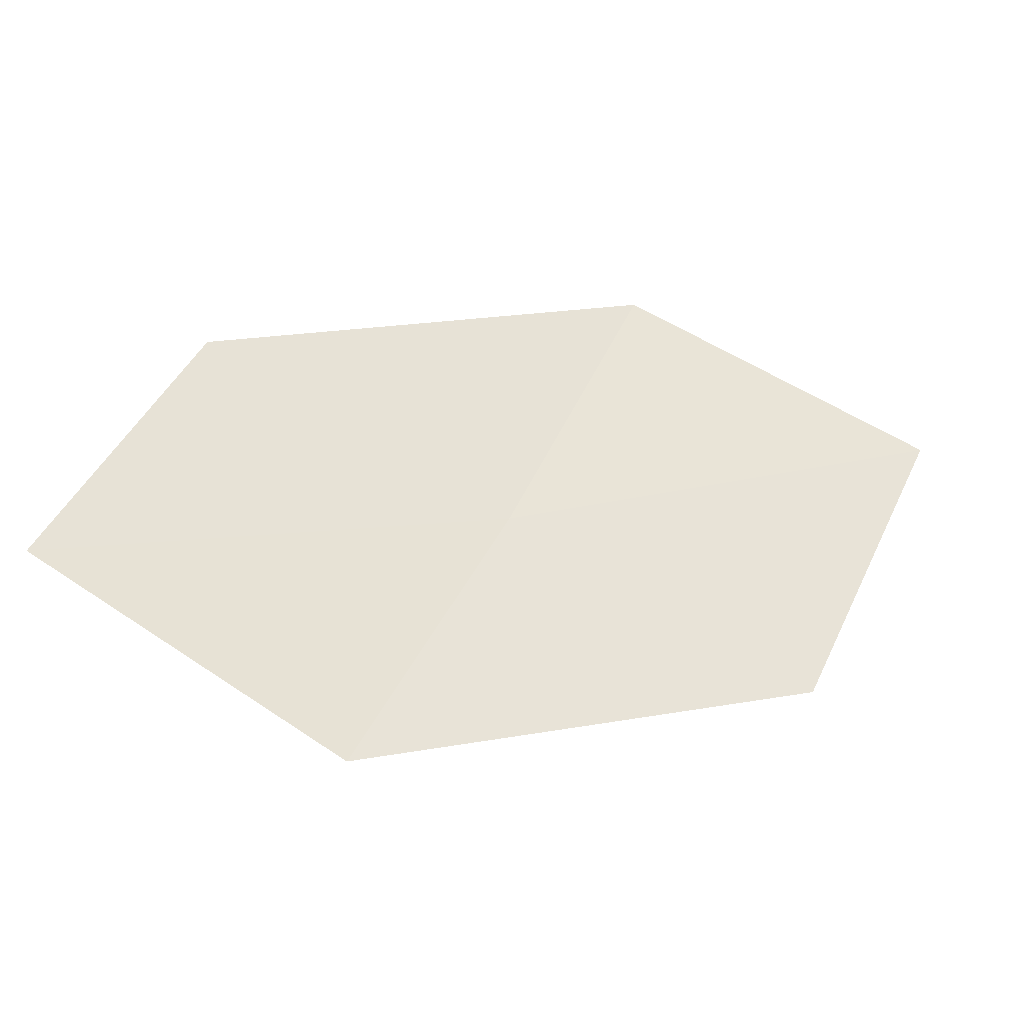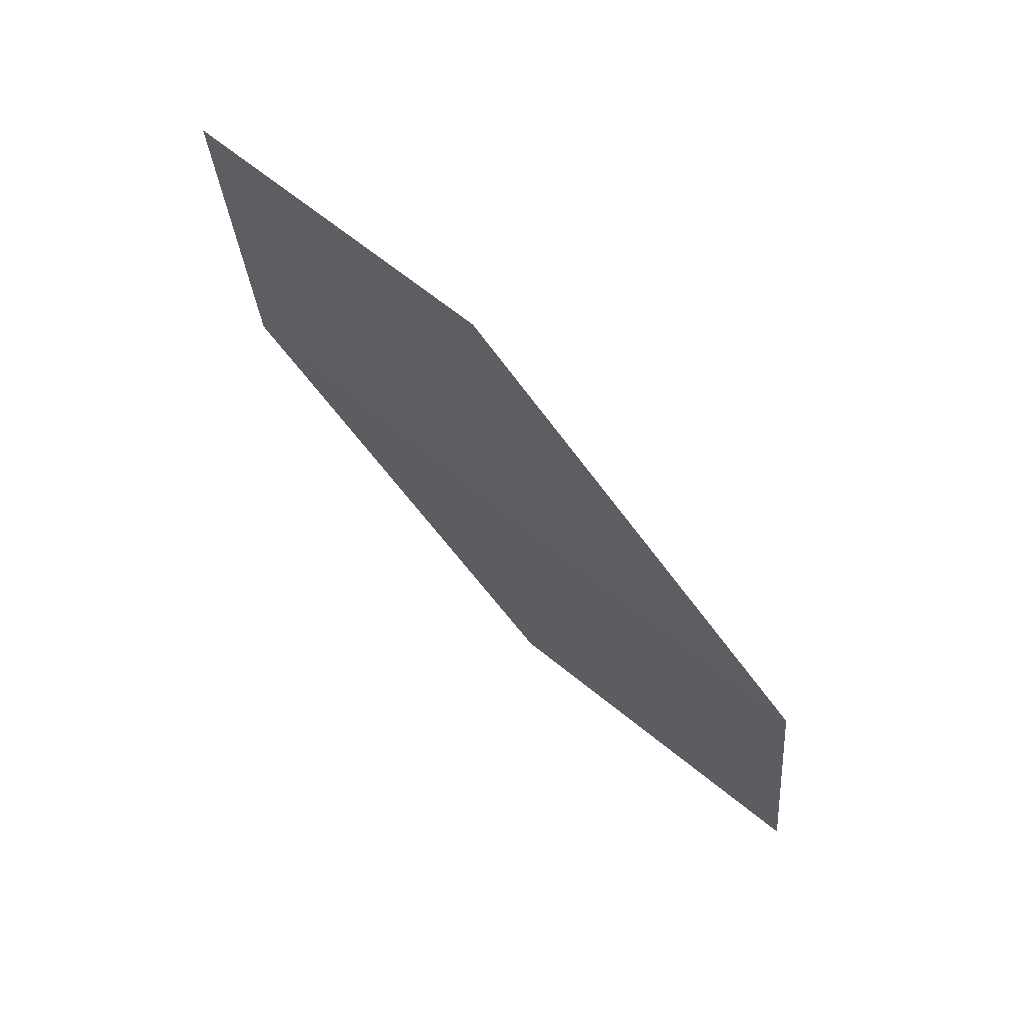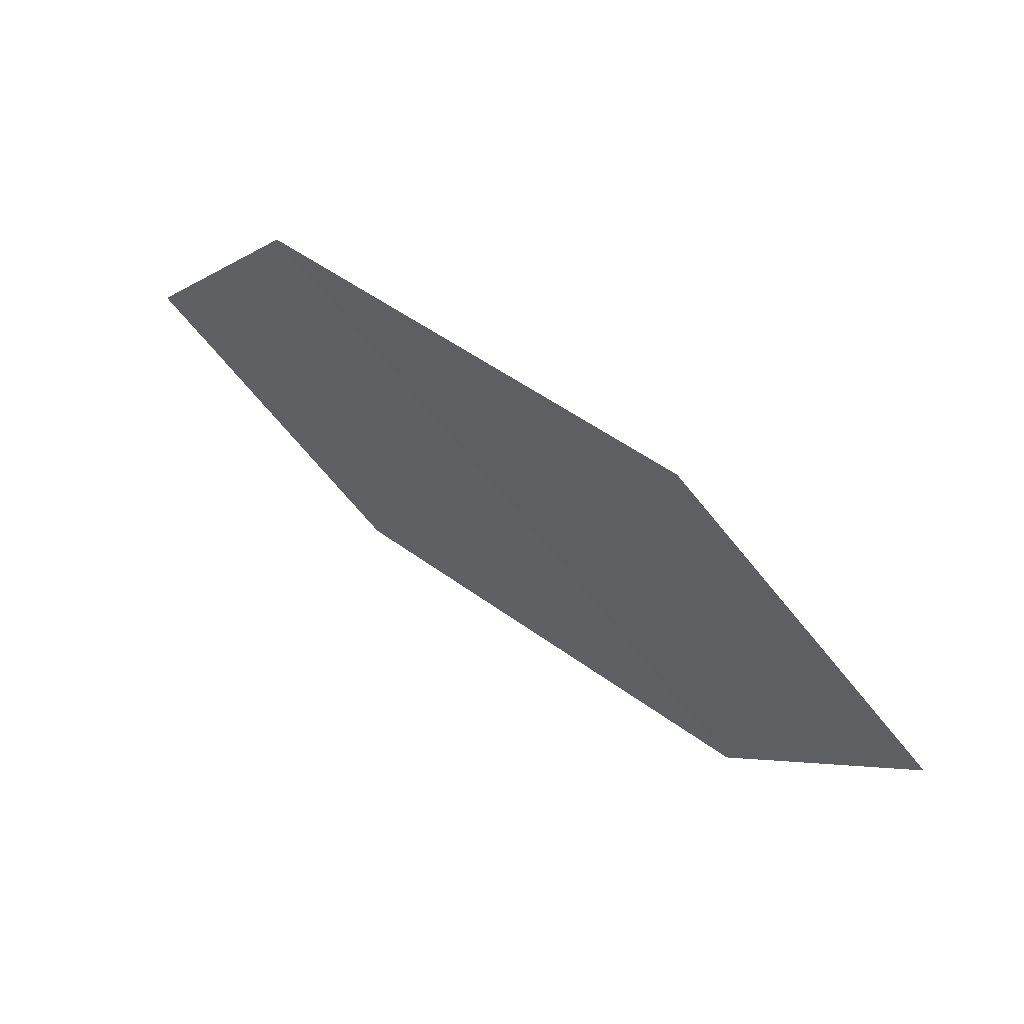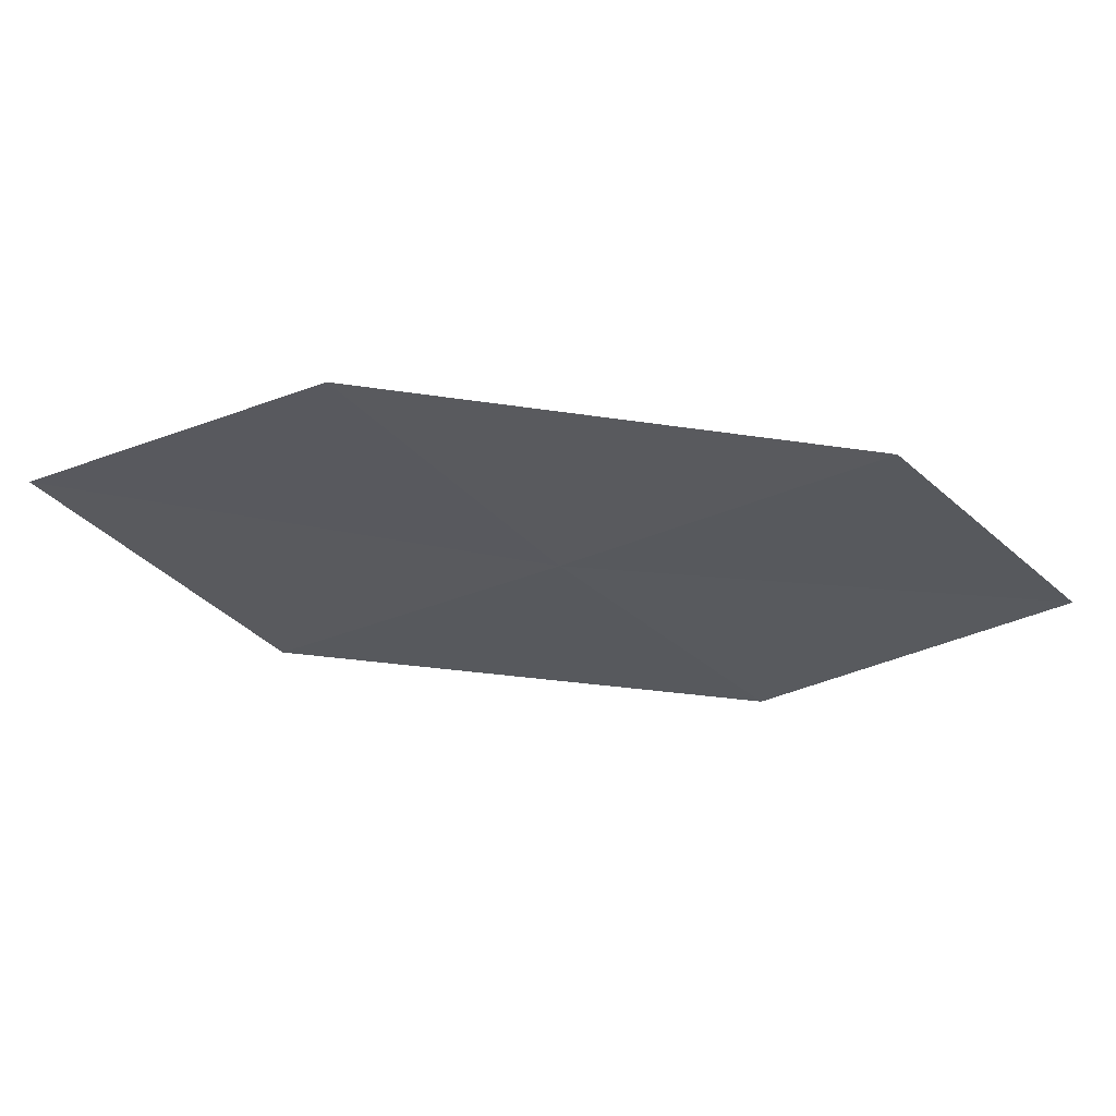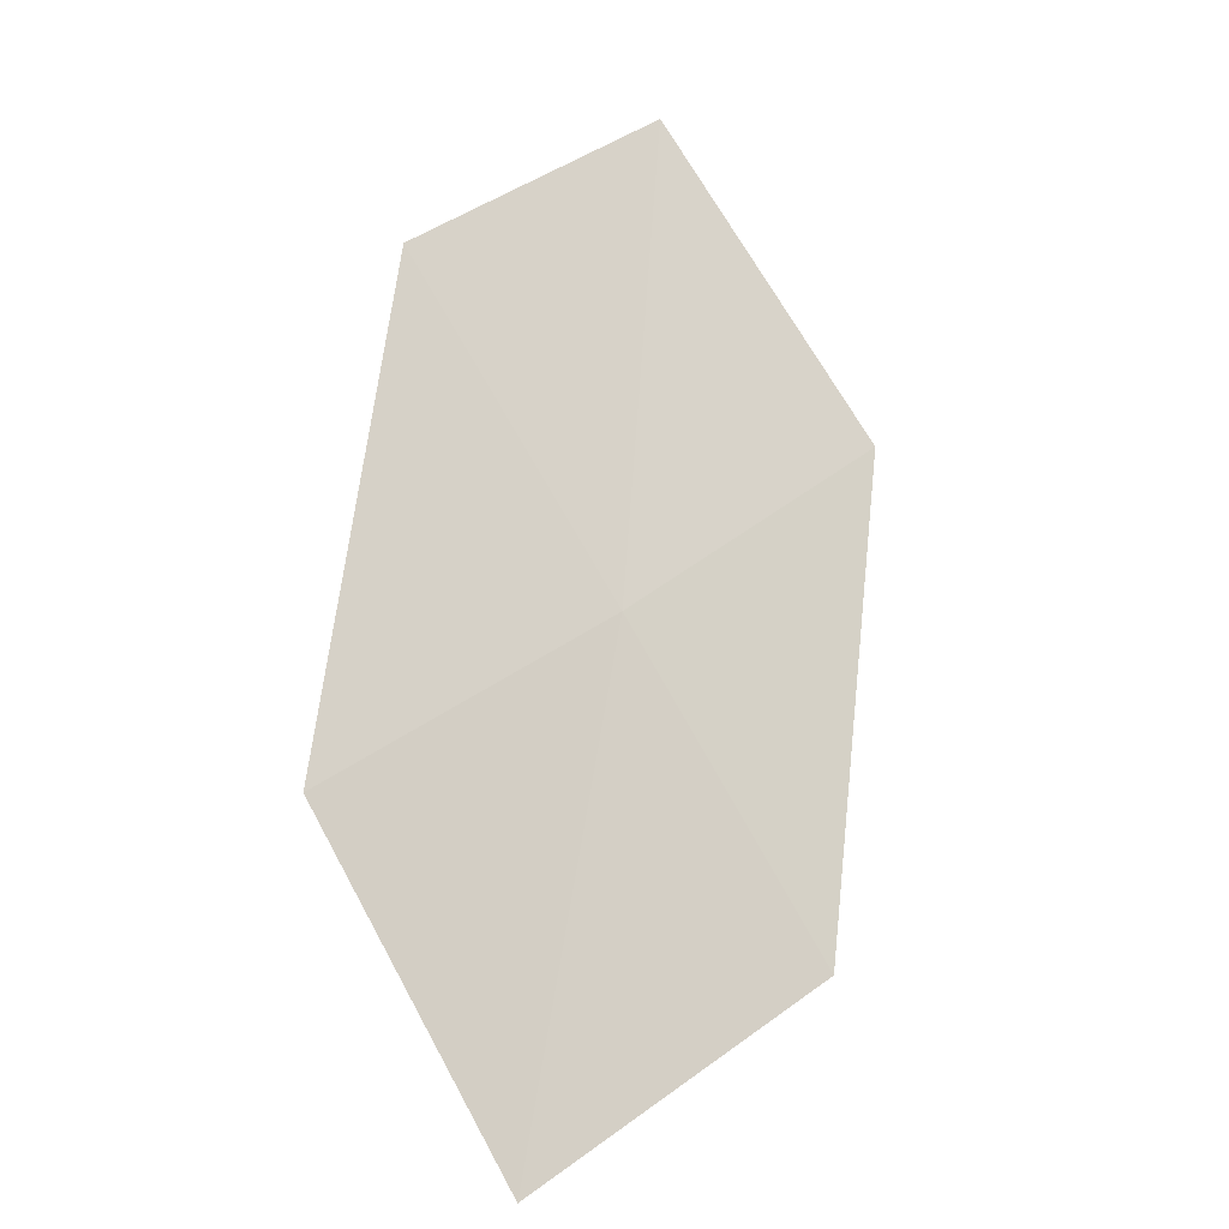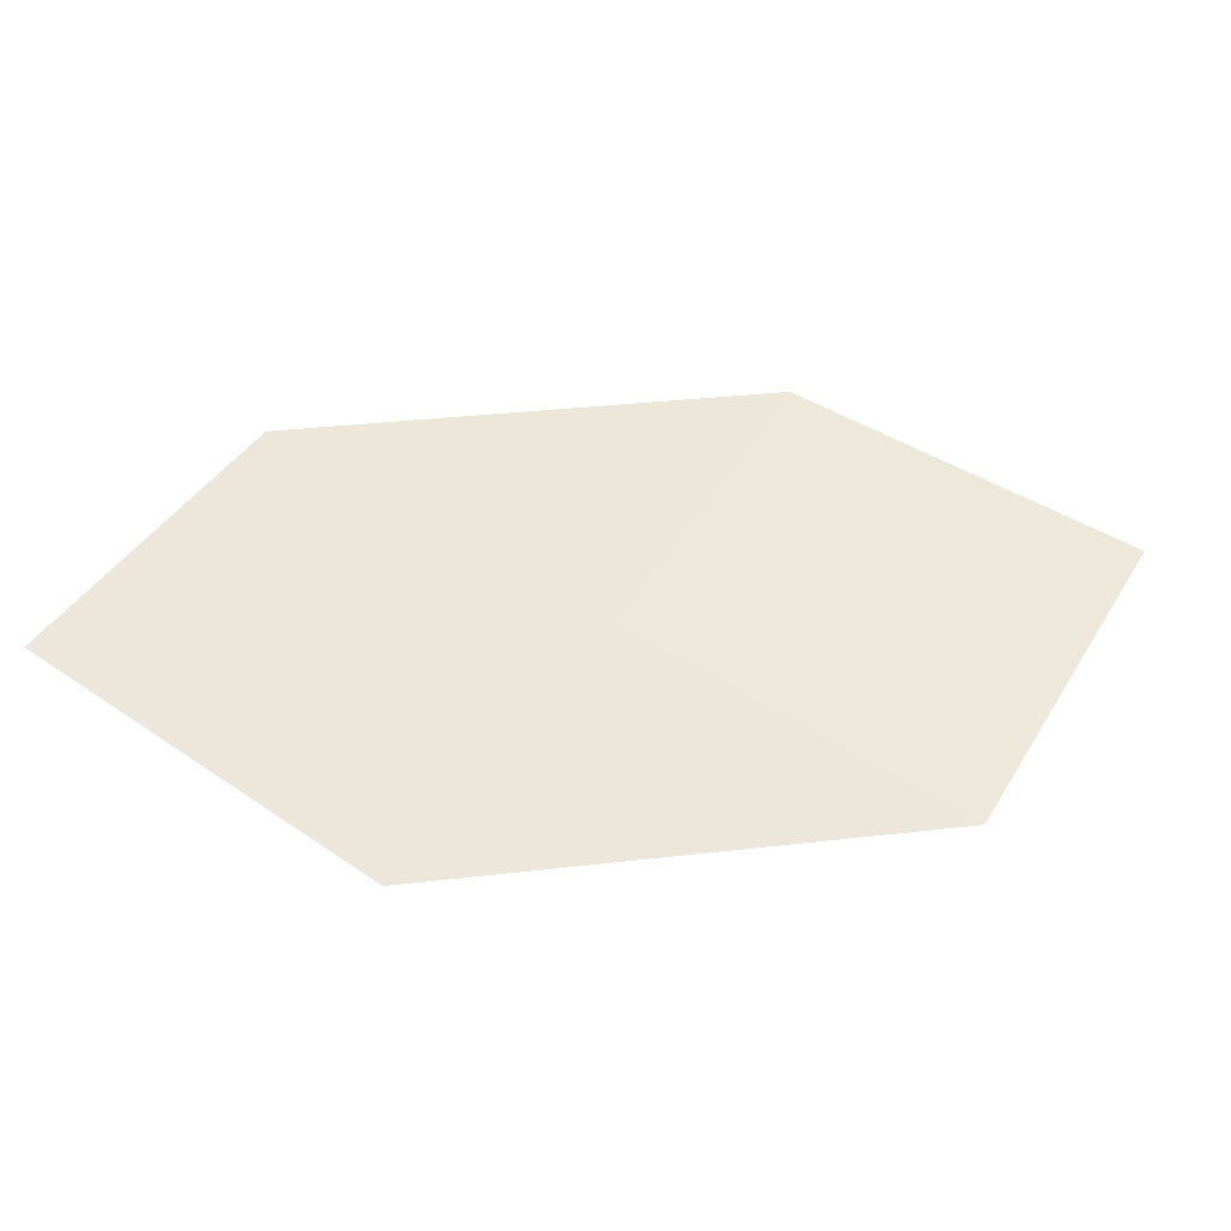
<metadata>
{"format":"obj","ext":"obj","renderer":"f3d","projection":"perspective","resolution":1024,"background":"white","views":[{"elev":-3.2,"azim":126.7,"up":"+Y"},{"elev":-74.7,"azim":95.2,"up":"+Y"},{"elev":-6.5,"azim":-162.6,"up":"+Z"},{"elev":31.0,"azim":-31.3,"up":"+Y"},{"elev":36.5,"azim":-90.6,"up":"+Z"},{"elev":-10.7,"azim":135.5,"up":"+Y"}]}
</metadata>
<code>
v -11.92 -11.74 28.07
v -13.23 -11.47 27.24
v -12.64 -10.95 28.05
v -12.49 -12.3 27.28
v -11.17 -12.48 28.1
v -10.61 -11.86 28.87
v -11.34 -11.16 28.86
f 1 3 2
f 1 2 4
f 1 4 5
f 1 5 6
f 1 7 3
f 1 6 7

</code>
